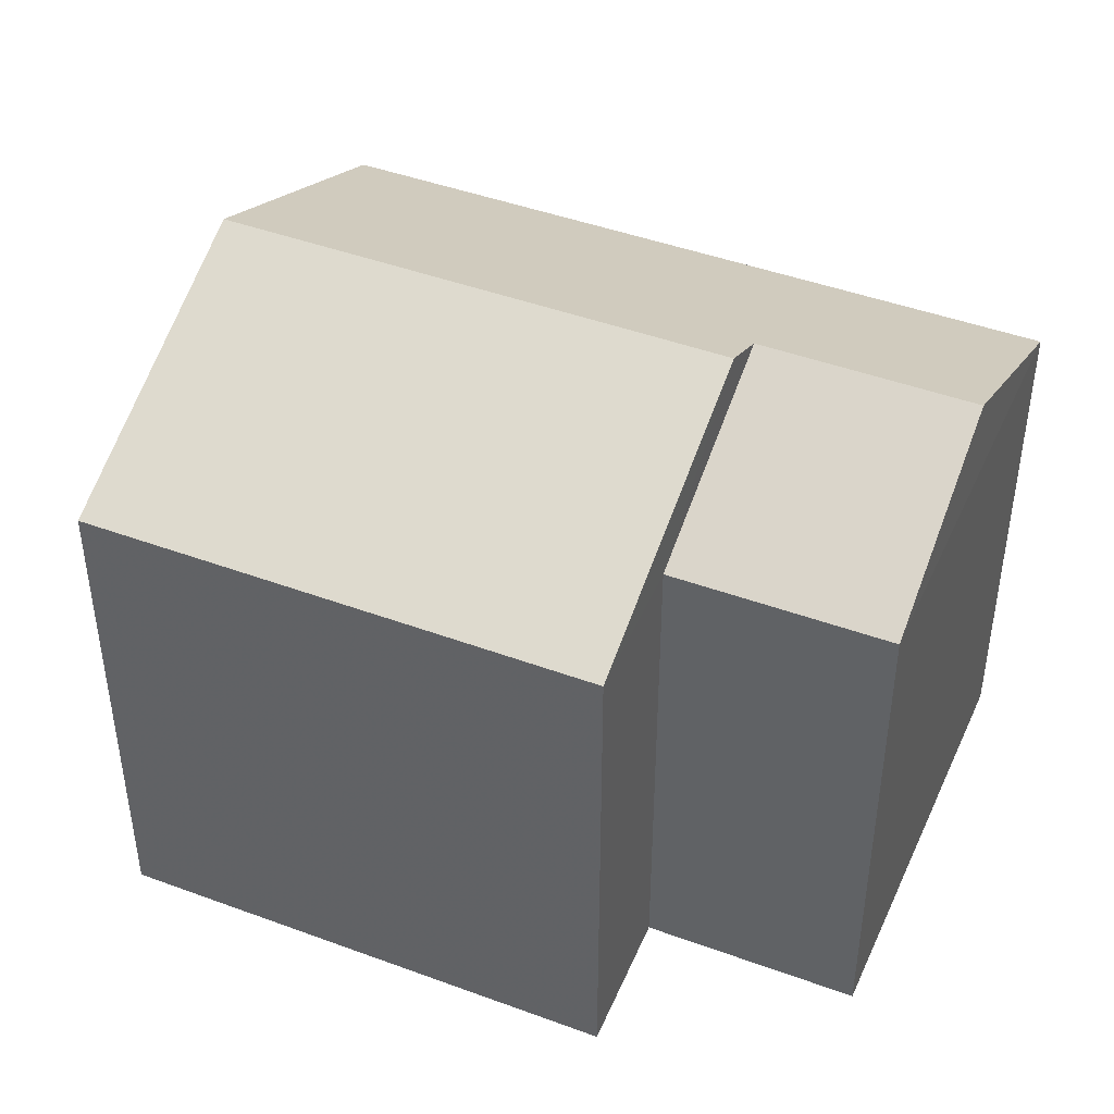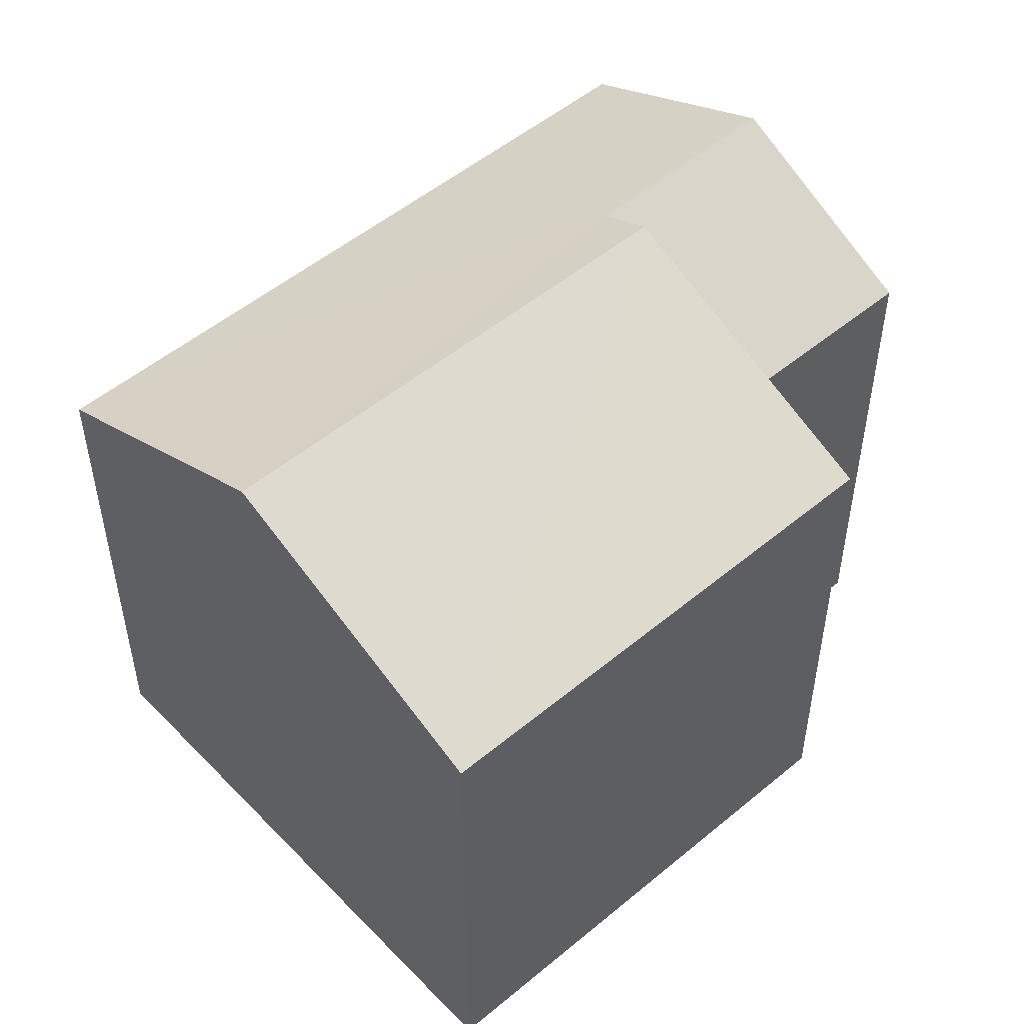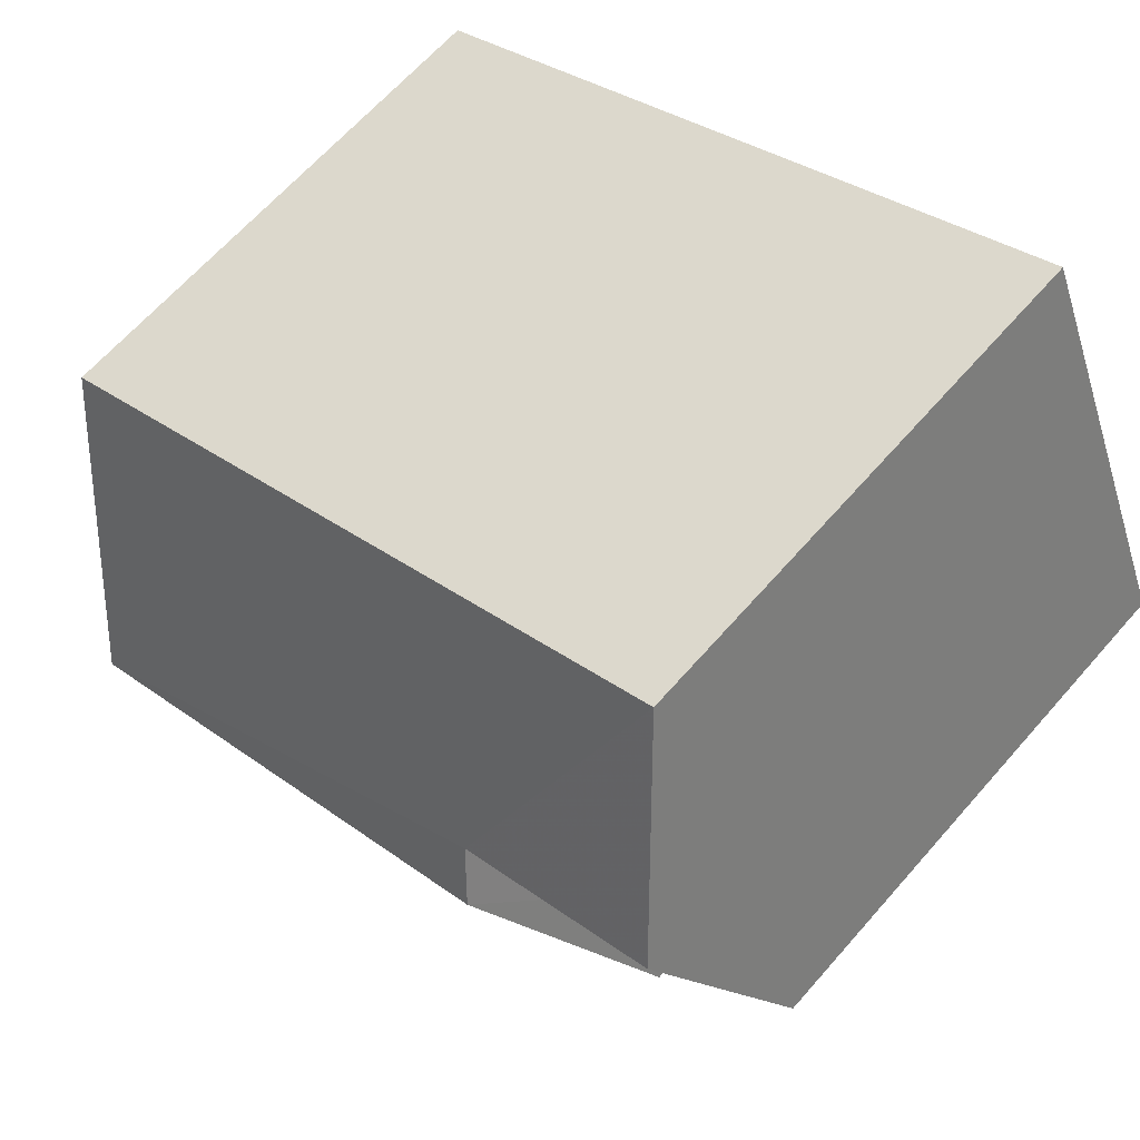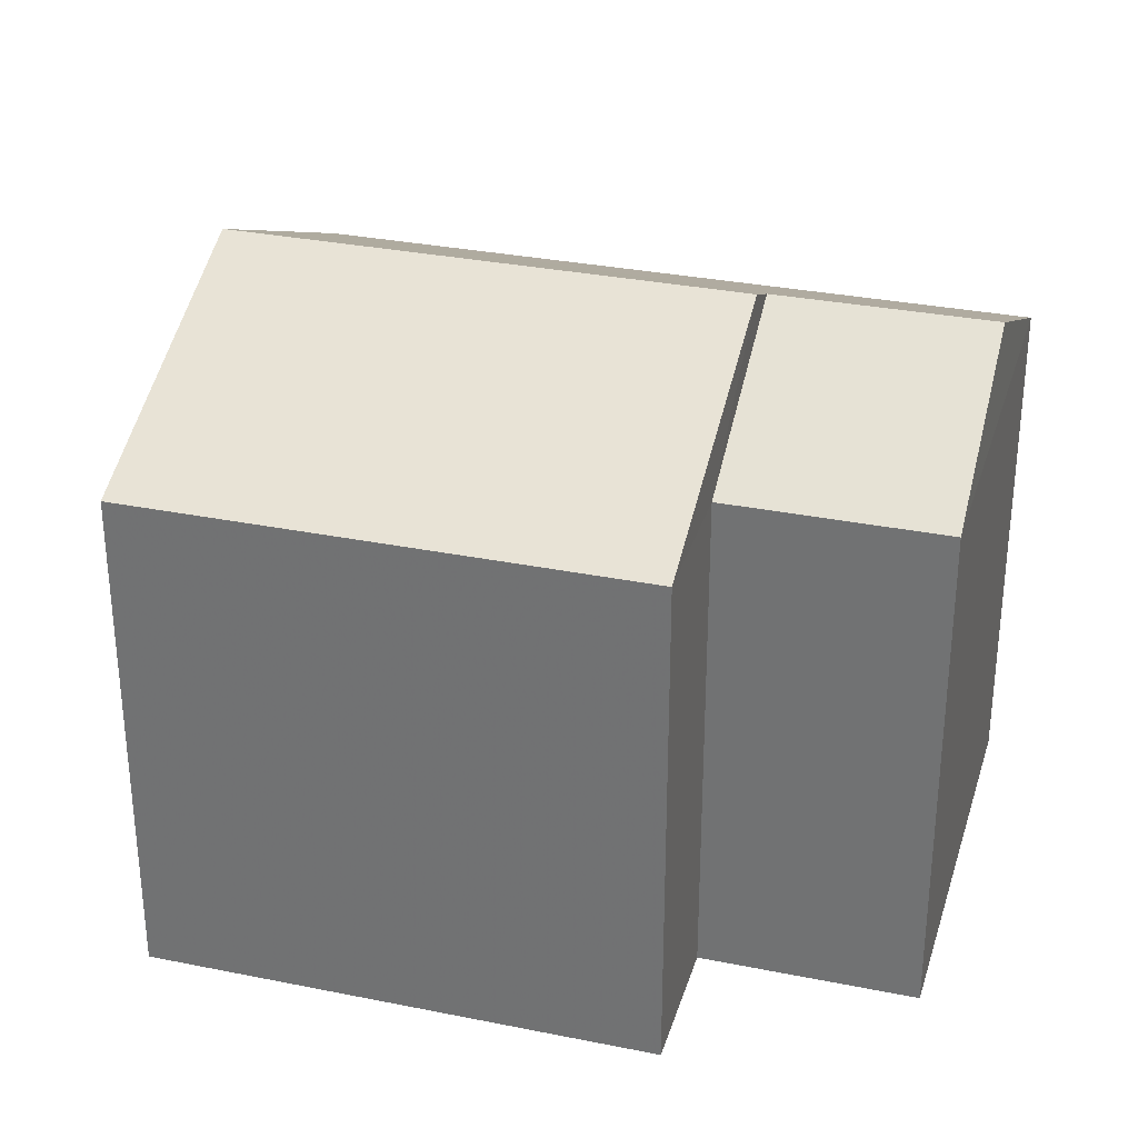
<metadata>
{"format":"obj","ext":"obj","renderer":"f3d","projection":"perspective","resolution":1024,"background":"white","views":[{"elev":44.7,"azim":46.3,"up":"+Z"},{"elev":51.6,"azim":-19.1,"up":"+Z"},{"elev":64.7,"azim":41.1,"up":"+Y"},{"elev":31.5,"azim":39.0,"up":"+Z"}]}
</metadata>
<code>
v -2.211e+05 -1.256e+05 24.2
v -2.211e+05 -1.256e+05 24.2
v -2.211e+05 -1.256e+05 24.2
v -2.211e+05 -1.256e+05 24.2
v -2.211e+05 -1.257e+05 24.2
v -2.211e+05 -1.257e+05 24.2
v -2.211e+05 -1.256e+05 32
v -2.211e+05 -1.256e+05 31.71
v -2.211e+05 -1.256e+05 30.44
v -2.211e+05 -1.256e+05 30.44
v -2.211e+05 -1.256e+05 32
v -2.211e+05 -1.256e+05 31.71
v -2.211e+05 -1.257e+05 30.44
v -2.211e+05 -1.257e+05 30.44
v -2.211e+05 -1.256e+05 30.44
v -2.211e+05 -1.256e+05 30.44
f 1 2 3
f 3 2 4
f 4 2 5
f 2 6 5
f 7 8 9
f 9 8 10
f 7 11 8
f 10 8 12
f 11 13 14
f 11 7 13
f 15 16 12
f 8 15 12
f 2 1 16
f 15 2 16
f 4 9 10
f 3 4 10
f 16 1 10
f 16 10 12
f 1 3 10
f 9 4 7
f 4 5 7
f 5 13 7
f 14 5 6
f 14 13 5
f 6 15 14
f 14 15 11
f 6 2 15
f 11 15 8

</code>
